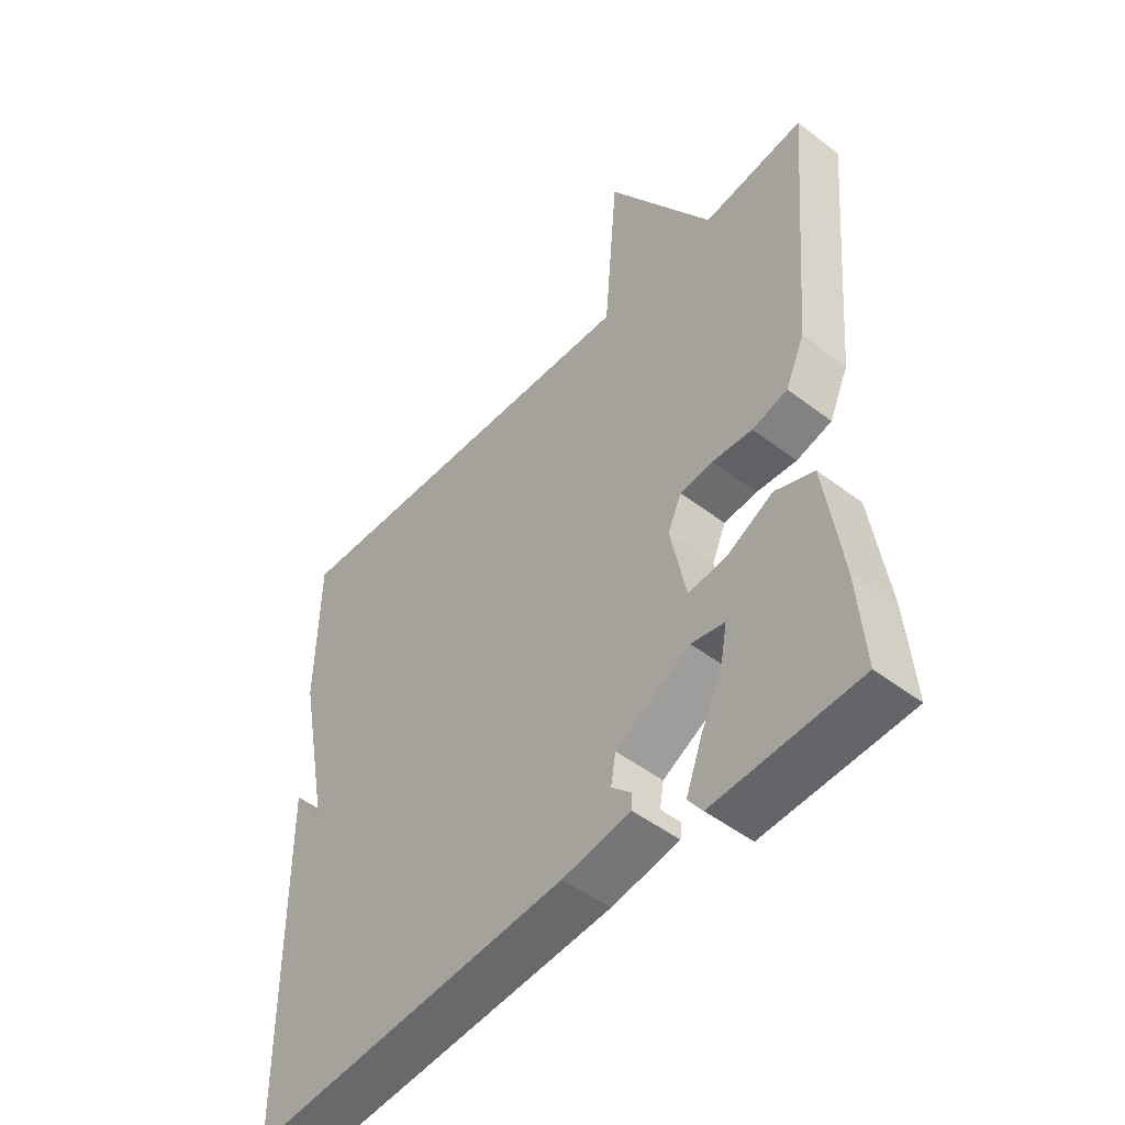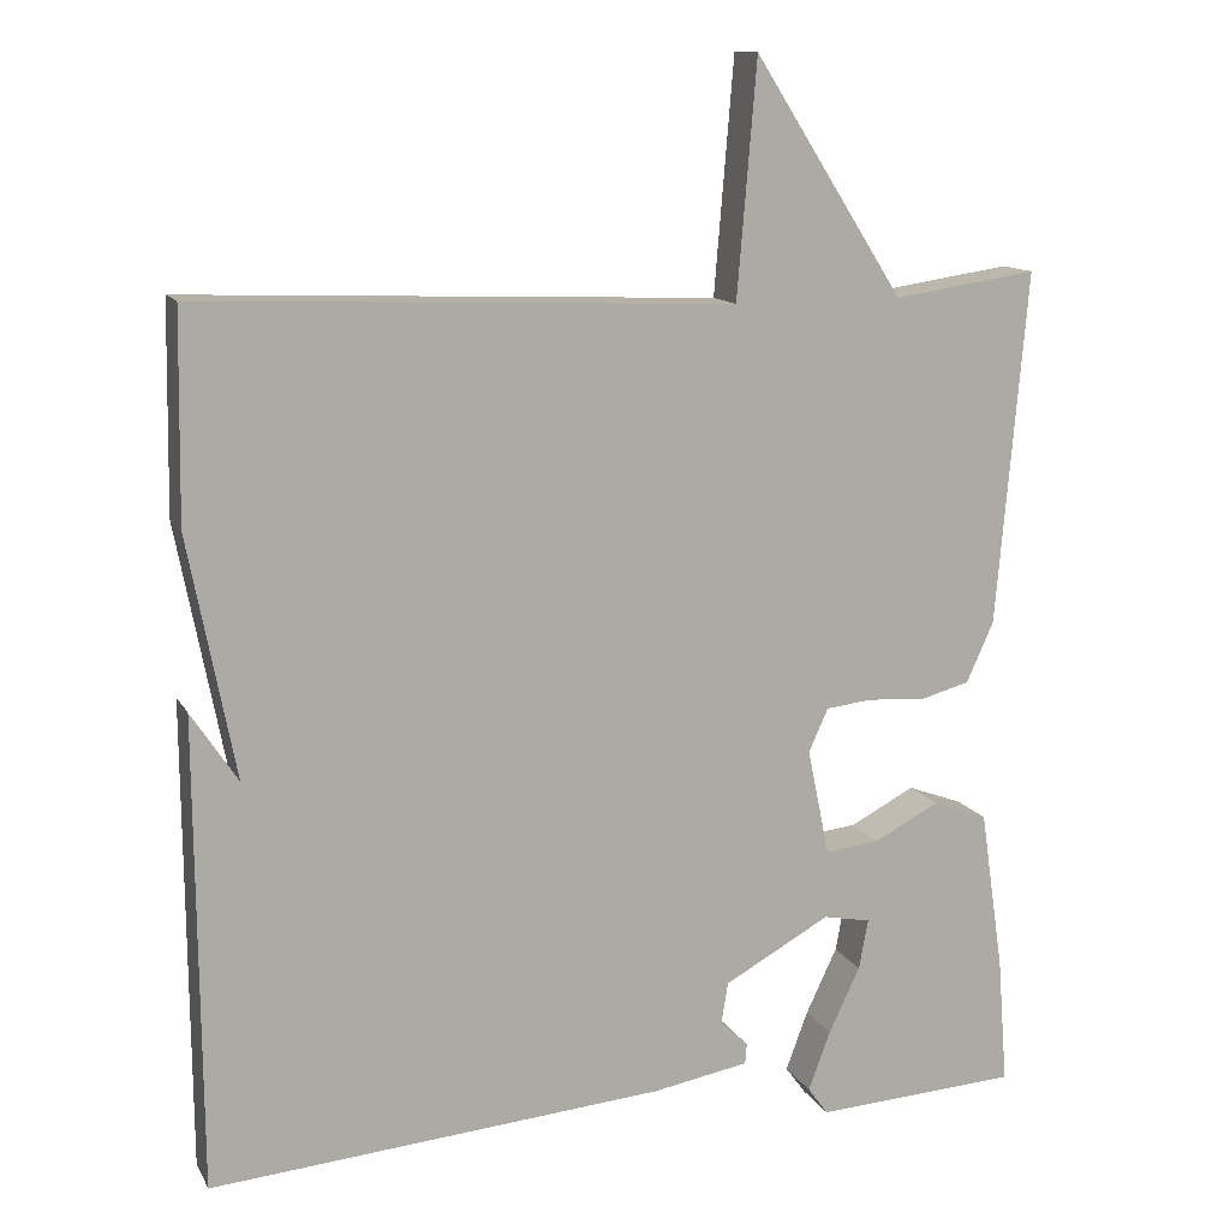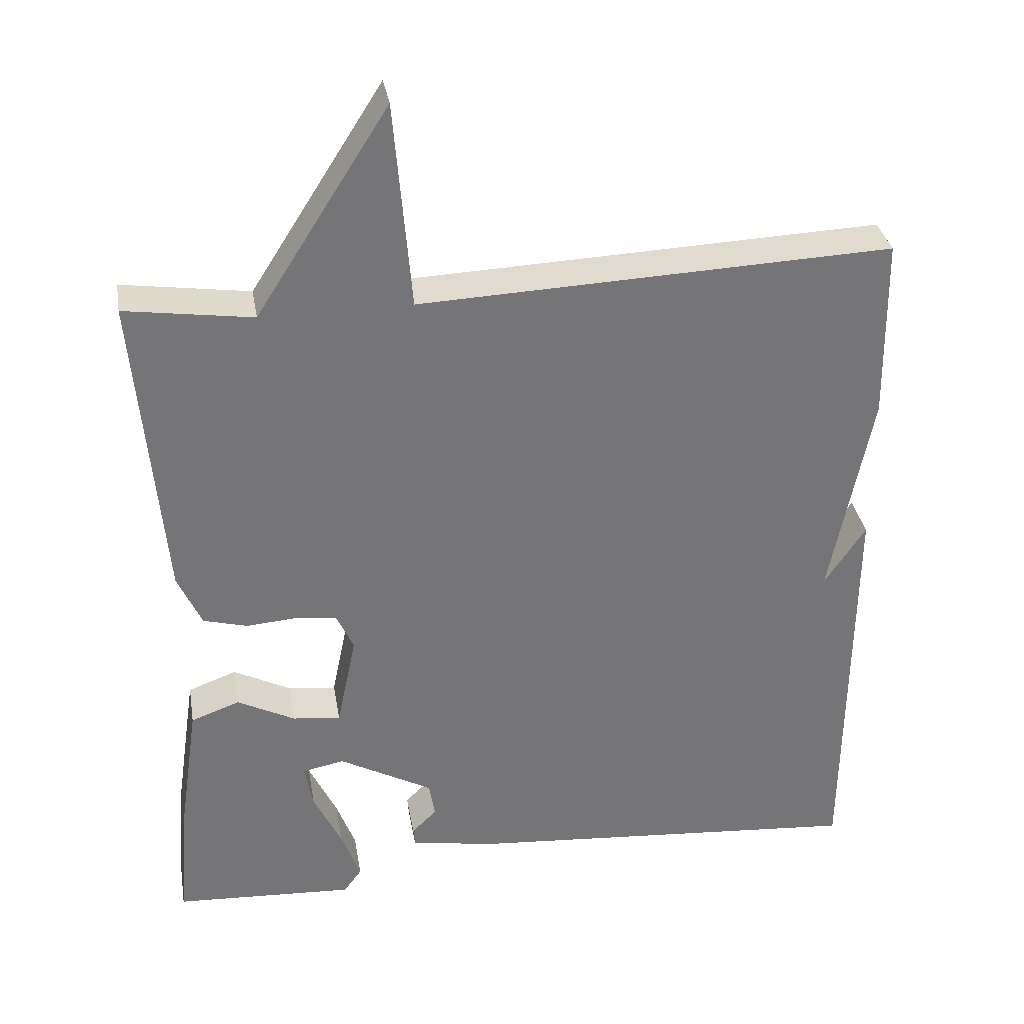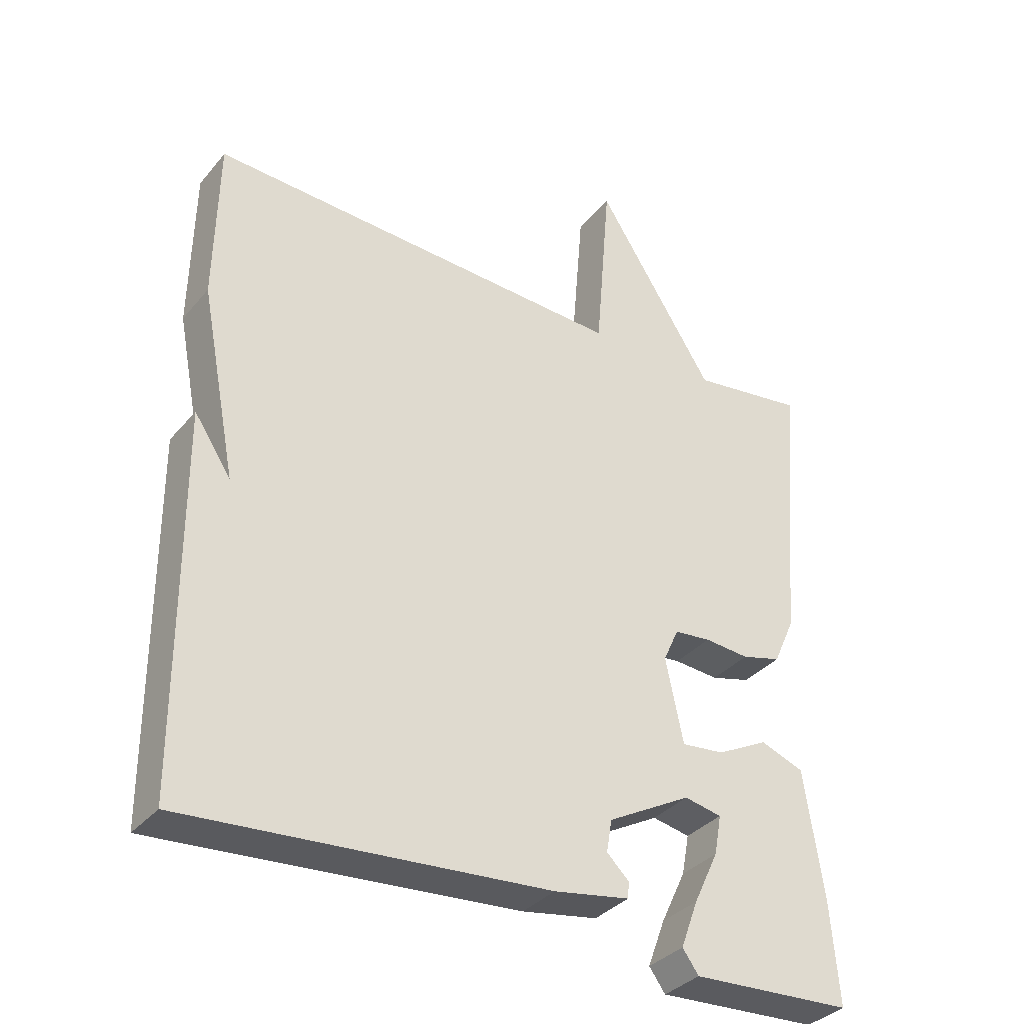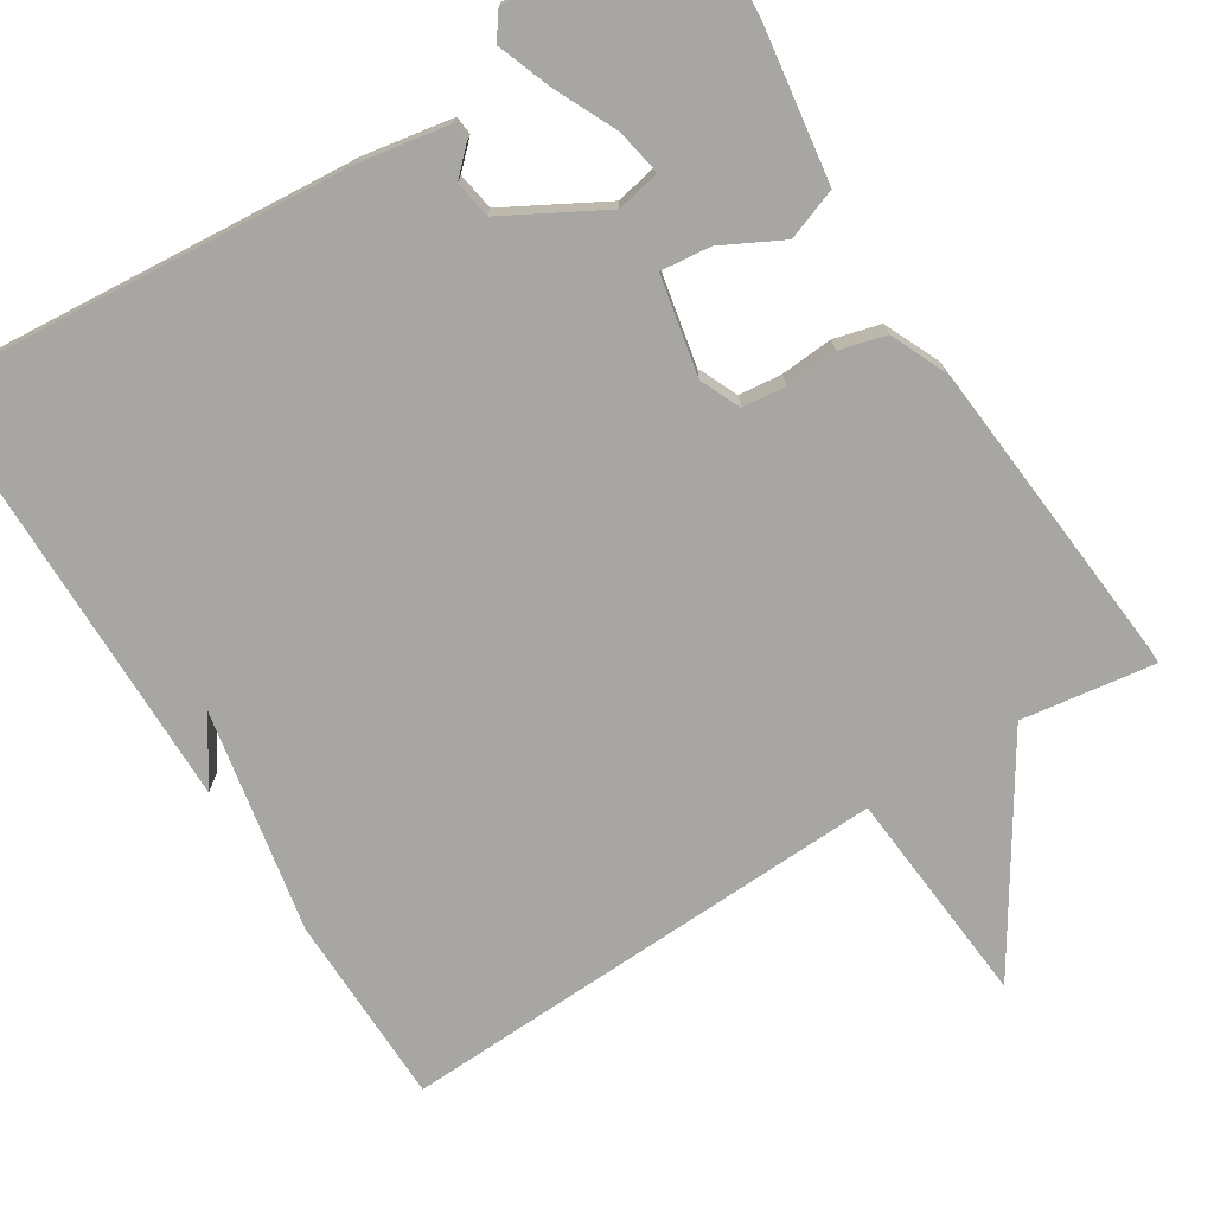
<metadata>
{"format":"obj","ext":"obj","renderer":"f3d","projection":"perspective","resolution":1024,"background":"white","views":[{"elev":-48.8,"azim":-130.3,"up":"+Z"},{"elev":12.6,"azim":160.8,"up":"+Z"},{"elev":33.9,"azim":-9.7,"up":"+Z"},{"elev":-35.0,"azim":145.9,"up":"+Z"},{"elev":-74.1,"azim":-147.9,"up":"+Y"}]}
</metadata>
<code>
v 0.5 0.07 -0.5
v -0.038 0.07 -0.456
v -0.151 0.07 -0.436
v -0.153 0.07 -0.412
v -0.12 0.07 -0.38
v -0.128 0.07 -0.332
v -0.253 0.07 -0.263
v -0.309 0.07 -0.274
v -0.298 0.07 -0.333
v -0.261 0.07 -0.411
v -0.235 0.07 -0.481
v -0.259 0.07 -0.514
v -0.5 0.07 -0.5
v -0.488 0.07 -0.349
v -0.46 0.07 -0.159
v -0.395 0.07 -0.135
v -0.318 0.07 -0.175
v -0.254 0.07 -0.182
v -0.228 0.07 -0.056
v -0.251 0.07 -0.005
v -0.306 0.07 0.001
v -0.373 0.07 -0.004
v -0.432 0.07 0.012
v -0.464 0.07 0.083
v -0.5 0.07 0.5
v -0.33 0.07 0.475
v -0.153 0.07 0.752
v -0.13 0.07 0.475
v 0.5 0.07 0.5
v 0.504 0.07 0.255
v 0.449 0.07 -0.028
v 0.504 0.07 0.055
v 0.5 0 -0.5
v -0.038 0 -0.456
v -0.151 0 -0.436
v -0.153 0 -0.412
v -0.12 0 -0.38
v -0.128 0 -0.332
v -0.253 0 -0.263
v -0.309 0 -0.274
v -0.298 0 -0.333
v -0.261 0 -0.411
v -0.235 0 -0.481
v -0.259 0 -0.514
v -0.5 0 -0.5
v -0.488 0 -0.349
v -0.46 0 -0.159
v -0.395 0 -0.135
v -0.318 0 -0.175
v -0.254 0 -0.182
v -0.228 0 -0.056
v -0.251 0 -0.005
v -0.306 0 0.001
v -0.373 0 -0.004
v -0.432 0 0.012
v -0.464 0 0.083
v -0.5 0 0.5
v -0.33 0 0.475
v -0.153 0 0.752
v -0.13 0 0.475
v 0.5 0 0.5
v 0.504 0 0.255
v 0.449 0 -0.028
v 0.504 0 0.055
f 31 32 1
f 28 29 30 31
f 28 31 1 2
f 26 27 28
f 26 28 2
f 24 25 26
f 23 24 26
f 22 23 26
f 21 22 26
f 20 21 26
f 19 20 26 2
f 15 16 17
f 14 15 17
f 13 14 17
f 13 17 18
f 11 12 13
f 10 11 13
f 9 10 13
f 8 9 13
f 8 13 18
f 7 8 18
f 6 7 18 19
f 2 3 4 5
f 2 5 6
f 2 6 19
f 33 64 63
f 63 62 61 60
f 34 33 63 60
f 60 59 58
f 34 60 58
f 58 57 56
f 58 56 55
f 58 55 54
f 58 54 53
f 58 53 52
f 34 58 52 51
f 49 48 47
f 49 47 46
f 49 46 45
f 50 49 45
f 45 44 43
f 45 43 42
f 45 42 41
f 45 41 40
f 50 45 40
f 50 40 39
f 51 50 39 38
f 37 36 35 34
f 38 37 34
f 51 38 34
f 1 33 34 2
f 2 34 35 3
f 3 35 36 4
f 4 36 37 5
f 5 37 38 6
f 6 38 39 7
f 7 39 40 8
f 8 40 41 9
f 9 41 42 10
f 10 42 43 11
f 11 43 44 12
f 12 44 45 13
f 13 45 46 14
f 14 46 47 15
f 15 47 48 16
f 16 48 49 17
f 17 49 50 18
f 18 50 51 19
f 19 51 52 20
f 20 52 53 21
f 21 53 54 22
f 22 54 55 23
f 23 55 56 24
f 24 56 57 25
f 25 57 58 26
f 26 58 59 27
f 27 59 60 28
f 28 60 61 29
f 29 61 62 30
f 30 62 63 31
f 31 63 64 32
f 32 64 33 1

</code>
